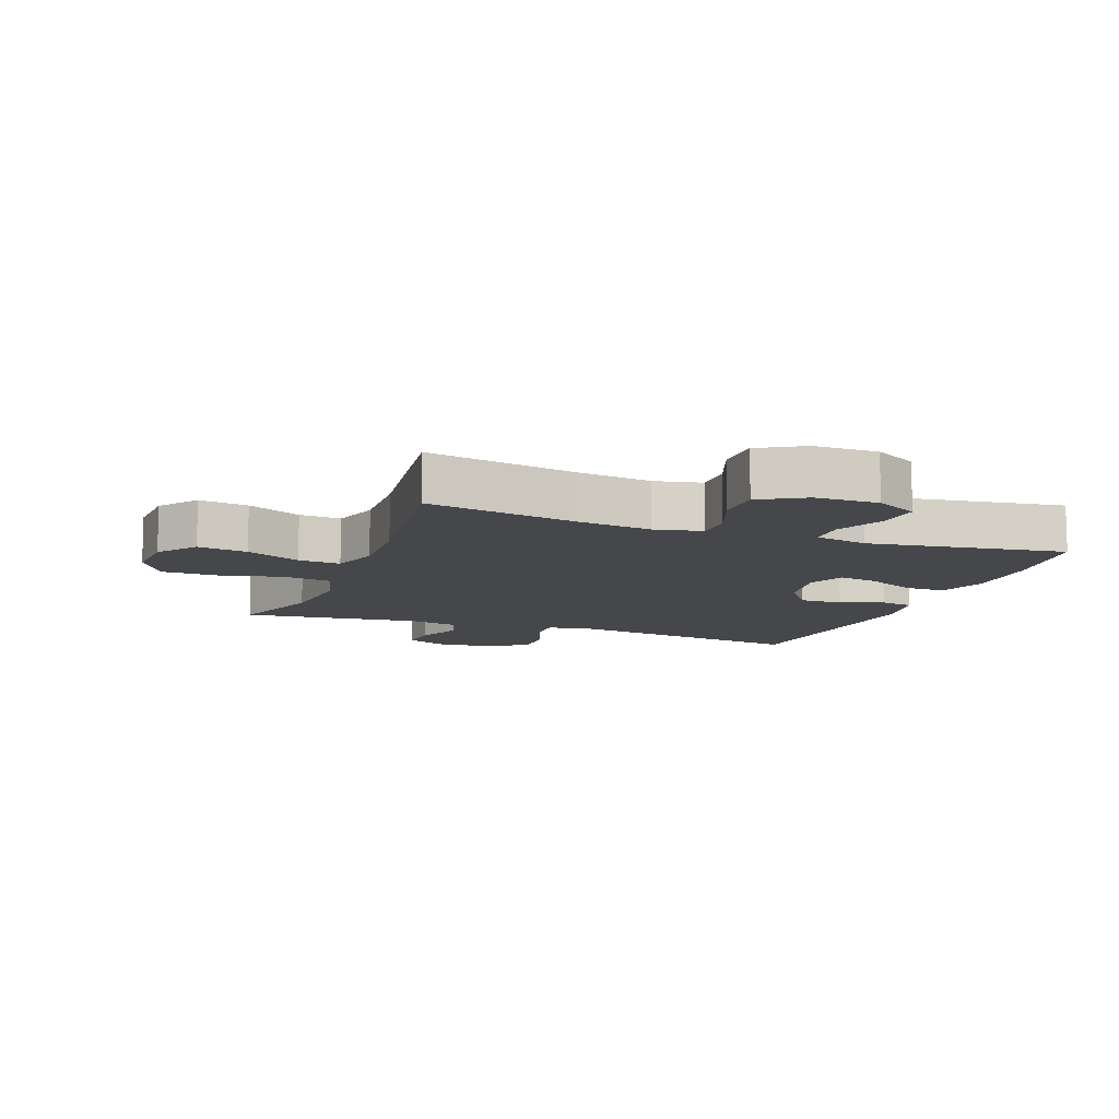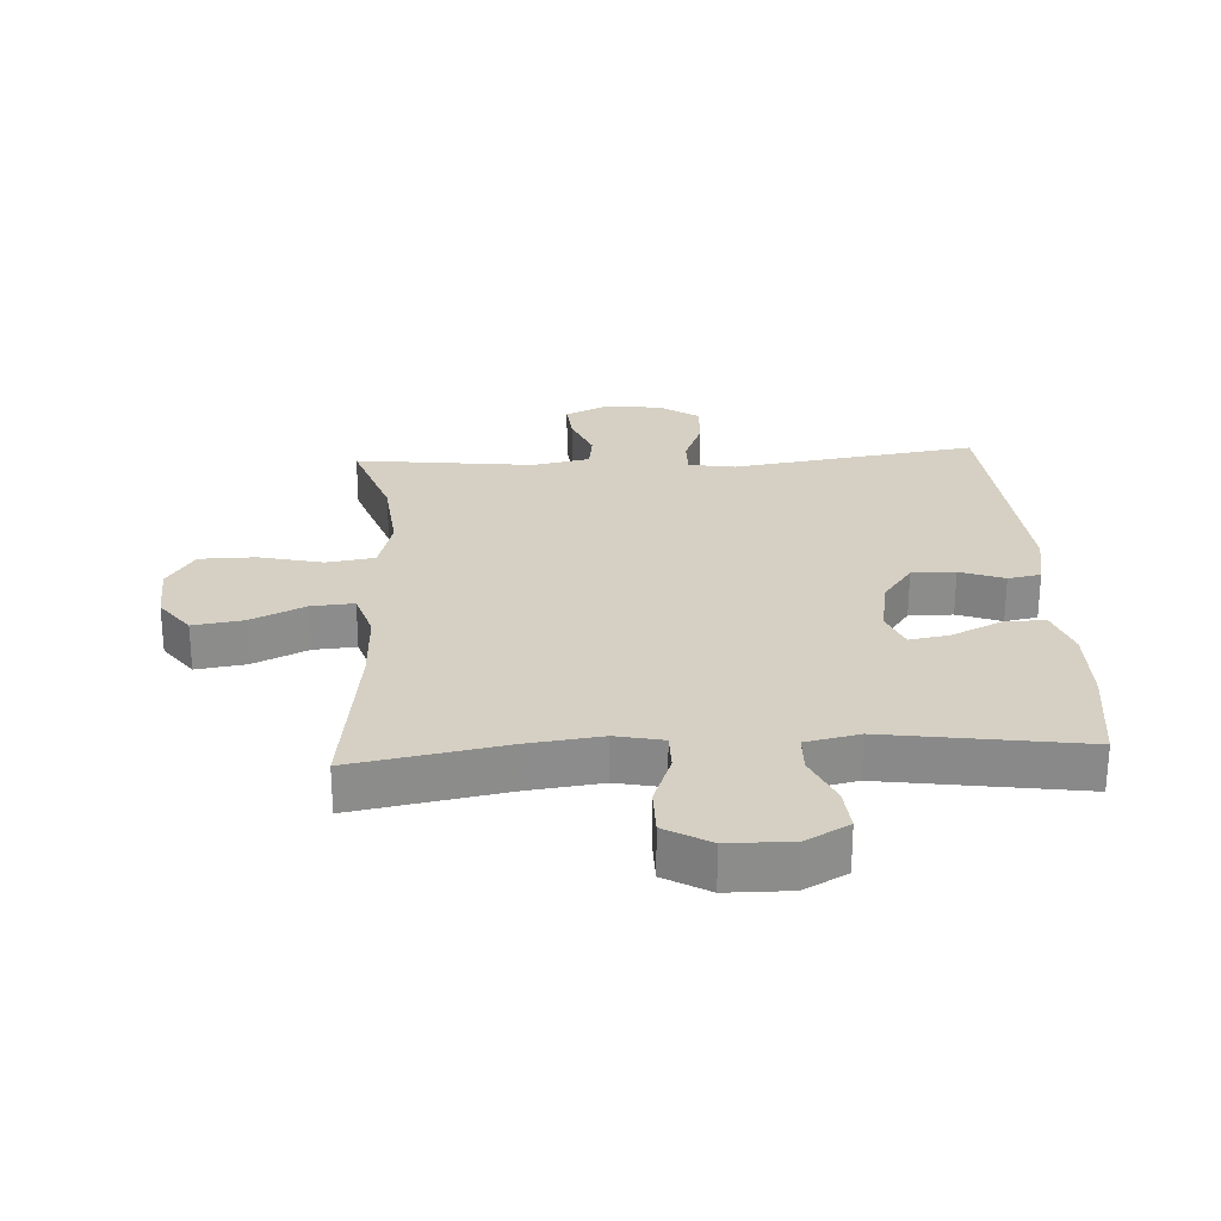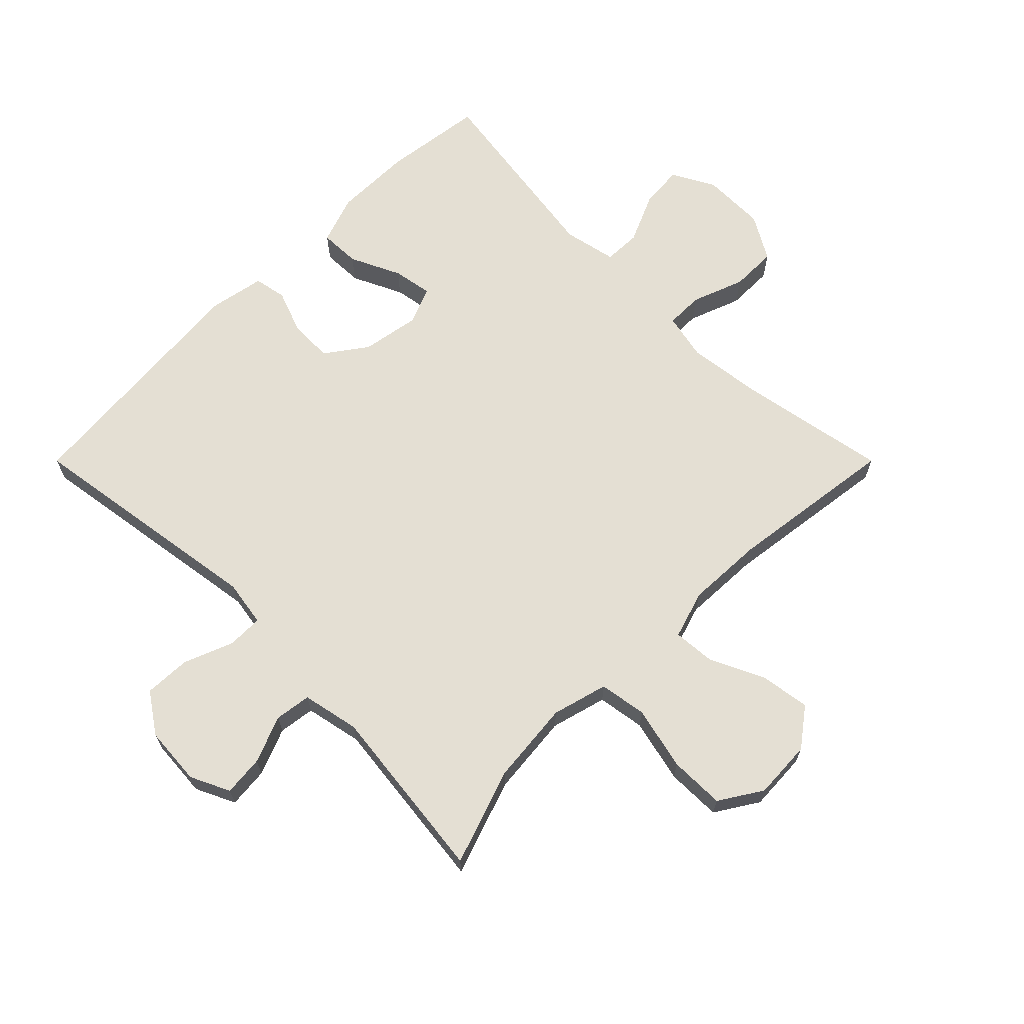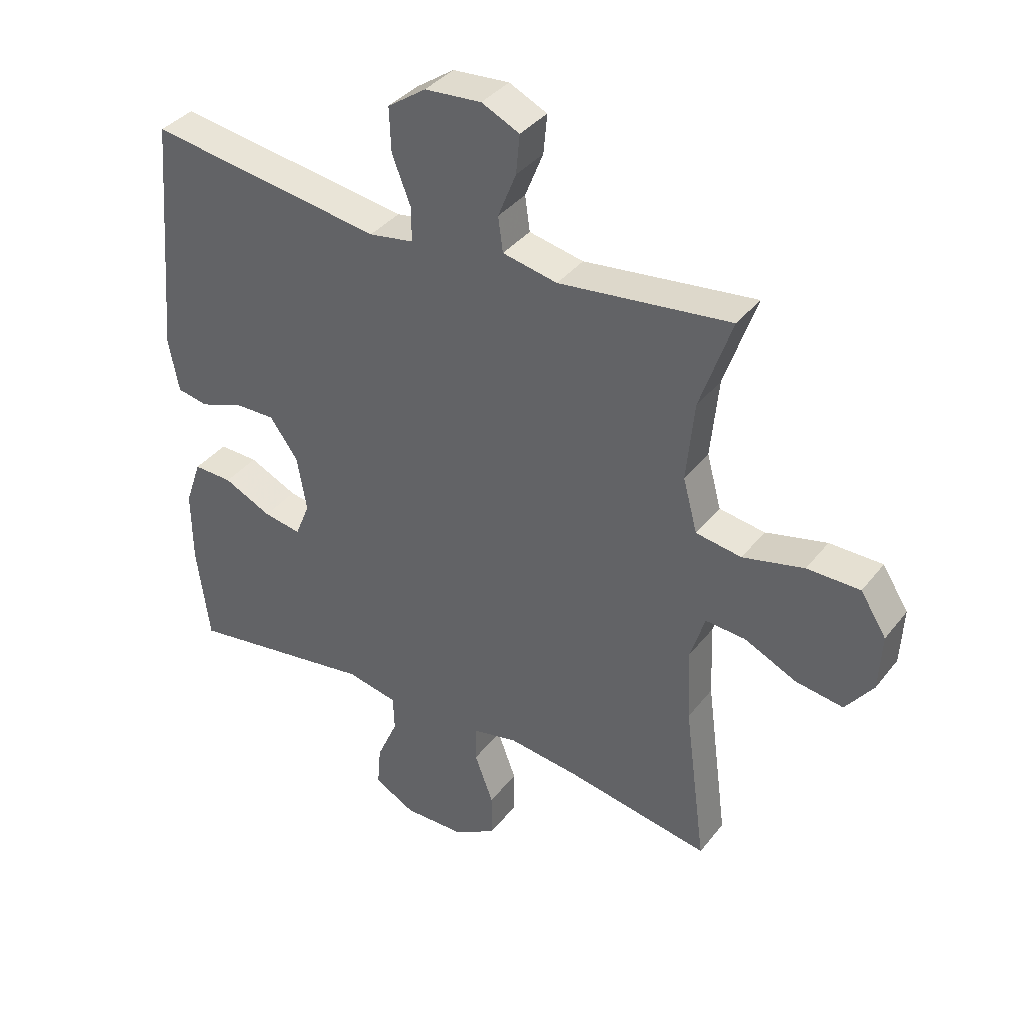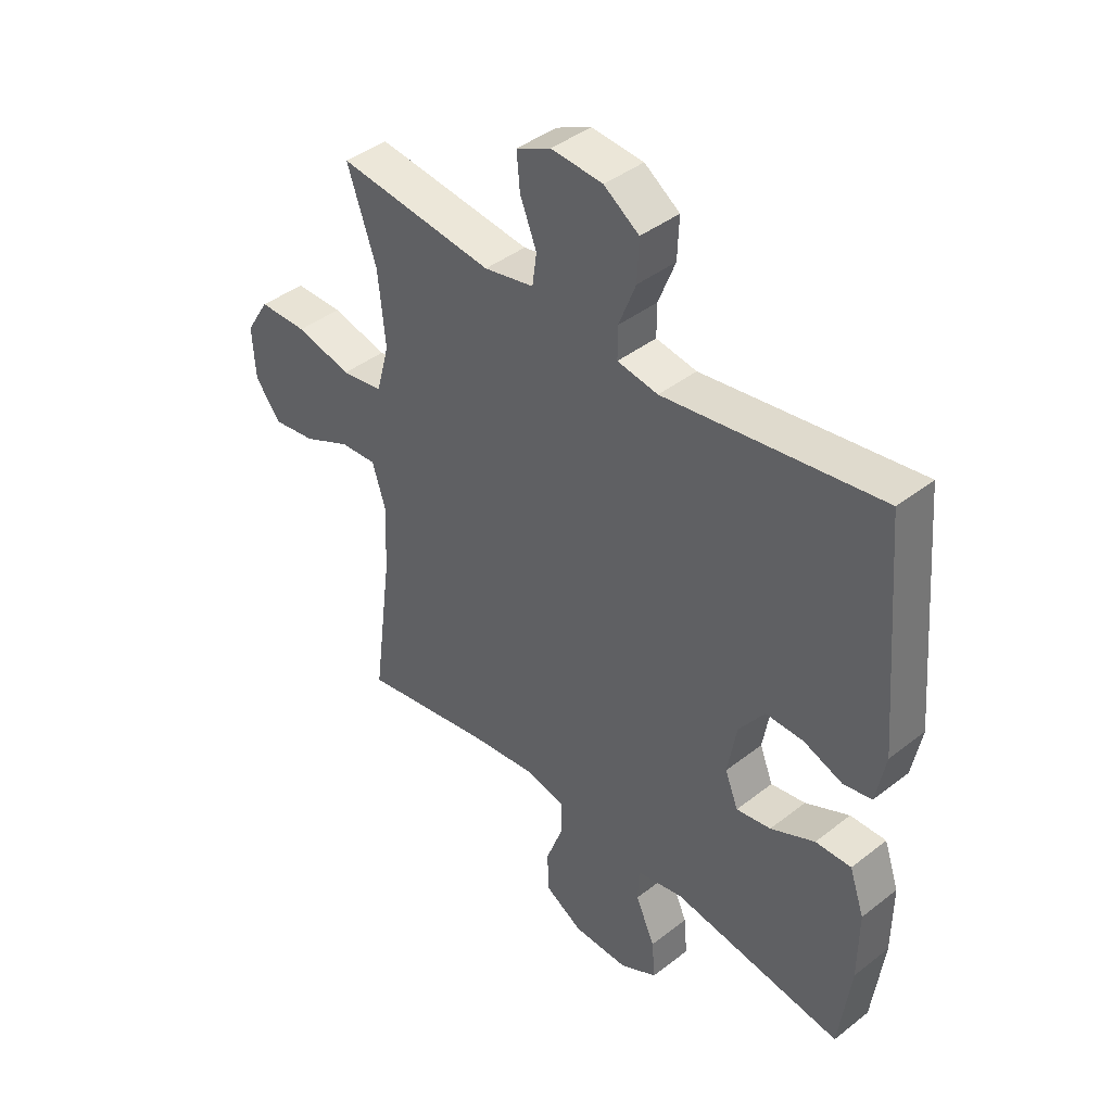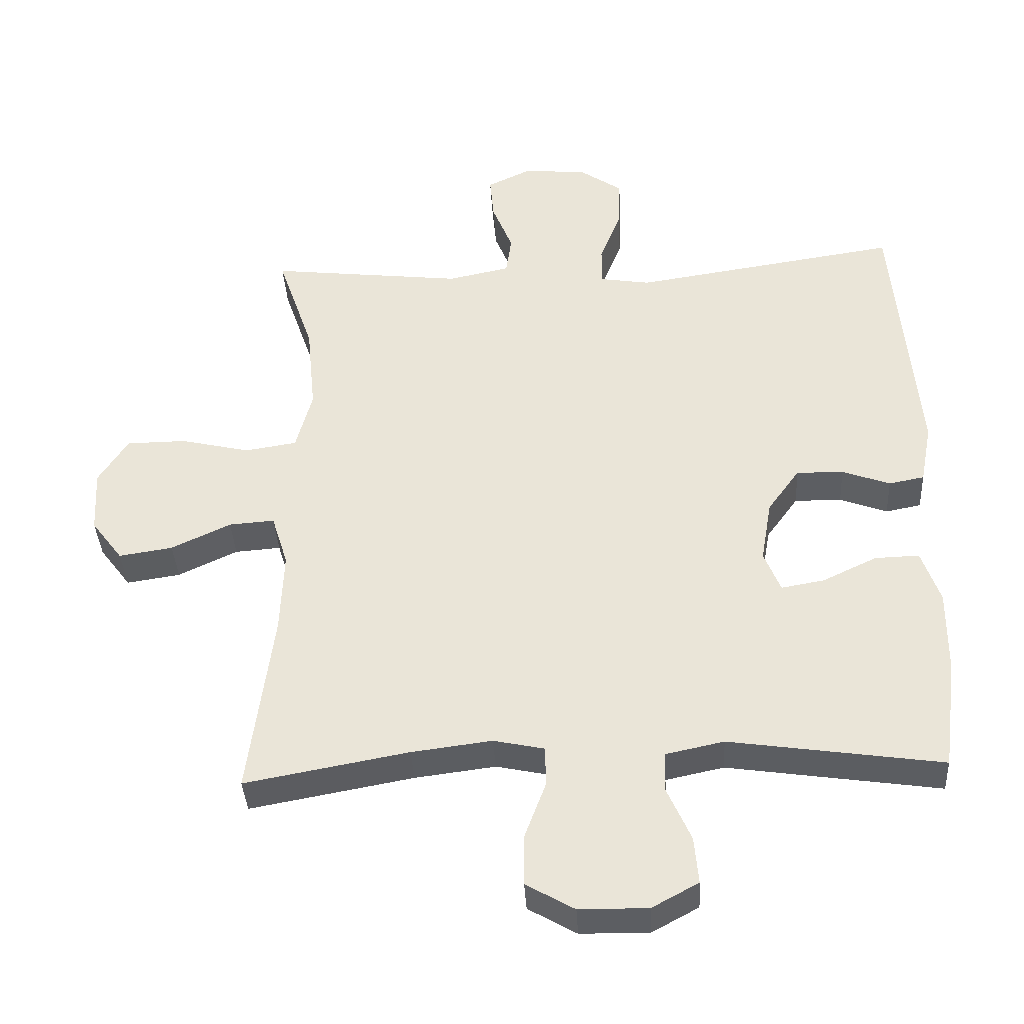
<metadata>
{"format":"obj","ext":"obj","renderer":"f3d","projection":"perspective","resolution":1024,"background":"white","views":[{"elev":-10.5,"azim":159.5,"up":"+Y"},{"elev":26.1,"azim":176.8,"up":"+Y"},{"elev":66.6,"azim":45.0,"up":"+Y"},{"elev":37.2,"azim":33.2,"up":"+Z"},{"elev":41.8,"azim":-133.2,"up":"+Z"},{"elev":-37.8,"azim":-176.8,"up":"+Z"}]}
</metadata>
<code>
v -0.5 0.07 -0.5
v -0.521 0.07 -0.339
v -0.522 0.07 -0.215
v -0.495 0.07 -0.137
v -0.43 0.07 -0.139
v -0.35 0.07 -0.177
v -0.287 0.07 -0.188
v -0.263 0.07 -0.128
v -0.279 0.07 -0.036
v -0.326 0.07 0.029
v -0.395 0.07 0.028
v -0.465 0.07 0.002
v -0.517 0.07 0.012
v -0.534 0.07 0.101
v -0.5 0.07 0.5
v -0.109 0.07 0.441
v -0.035 0.07 0.453
v -0.035 0.07 0.51
v -0.066 0.07 0.589
v -0.069 0.07 0.663
v -0.005 0.07 0.707
v 0.089 0.07 0.714
v 0.152 0.07 0.684
v 0.146 0.07 0.619
v 0.116 0.07 0.544
v 0.124 0.07 0.486
v 0.215 0.07 0.467
v 0.5 0.07 0.5
v 0.447 0.07 0.346
v 0.434 0.07 0.214
v 0.458 0.07 0.125
v 0.534 0.07 0.113
v 0.636 0.07 0.137
v 0.724 0.07 0.136
v 0.767 0.07 0.068
v 0.762 0.07 -0.026
v 0.716 0.07 -0.087
v 0.637 0.07 -0.075
v 0.55 0.07 -0.034
v 0.483 0.07 -0.029
v 0.459 0.07 -0.106
v 0.464 0.07 -0.228
v 0.5 0.07 -0.5
v 0.26 0.07 -0.456
v 0.142 0.07 -0.441
v 0.067 0.07 -0.457
v 0.067 0.07 -0.517
v 0.098 0.07 -0.6
v 0.098 0.07 -0.674
v 0.027 0.07 -0.715
v -0.074 0.07 -0.716
v -0.142 0.07 -0.679
v -0.136 0.07 -0.61
v -0.101 0.07 -0.531
v -0.103 0.07 -0.472
v -0.188 0.07 -0.454
v -0.5 0 -0.5
v -0.521 0 -0.339
v -0.522 0 -0.215
v -0.495 0 -0.137
v -0.43 0 -0.139
v -0.35 0 -0.177
v -0.287 0 -0.188
v -0.263 0 -0.128
v -0.279 0 -0.036
v -0.326 0 0.029
v -0.395 0 0.028
v -0.465 0 0.002
v -0.517 0 0.012
v -0.534 0 0.101
v -0.5 0 0.5
v -0.109 0 0.441
v -0.035 0 0.453
v -0.035 0 0.51
v -0.066 0 0.589
v -0.069 0 0.663
v -0.005 0 0.707
v 0.089 0 0.714
v 0.152 0 0.684
v 0.146 0 0.619
v 0.116 0 0.544
v 0.124 0 0.486
v 0.215 0 0.467
v 0.5 0 0.5
v 0.447 0 0.346
v 0.434 0 0.214
v 0.458 0 0.125
v 0.534 0 0.113
v 0.636 0 0.137
v 0.724 0 0.136
v 0.767 0 0.068
v 0.762 0 -0.026
v 0.716 0 -0.087
v 0.637 0 -0.075
v 0.55 0 -0.034
v 0.483 0 -0.029
v 0.459 0 -0.106
v 0.464 0 -0.228
v 0.5 0 -0.5
v 0.26 0 -0.456
v 0.142 0 -0.441
v 0.067 0 -0.457
v 0.067 0 -0.517
v 0.098 0 -0.6
v 0.098 0 -0.674
v 0.027 0 -0.715
v -0.074 0 -0.716
v -0.142 0 -0.679
v -0.136 0 -0.61
v -0.101 0 -0.531
v -0.103 0 -0.472
v -0.188 0 -0.454
f 51 52 53 54
f 51 54 55
f 50 51 55
f 47 48 49 50
f 46 47 50 55
f 45 46 55 56
f 42 43 44
f 41 42 44 45
f 40 41 45 56
f 36 37 38 39
f 36 39 40
f 35 36 40
f 32 33 34 35
f 31 32 35 40
f 30 31 40 56
f 27 28 29
f 26 27 29 30
f 22 23 24 25
f 22 25 26
f 21 22 26
f 18 19 20 21
f 17 18 21 26
f 13 14 15 16
f 11 12 13 16
f 10 11 16 17
f 9 10 17 26
f 3 4 5 6
f 3 6 7
f 2 3 7
f 1 2 7
f 56 1 7
f 30 56 7 8
f 8 9 26 30
f 110 109 108 107
f 111 110 107
f 111 107 106
f 106 105 104 103
f 111 106 103 102
f 112 111 102 101
f 100 99 98
f 101 100 98 97
f 112 101 97 96
f 95 94 93 92
f 96 95 92
f 96 92 91
f 91 90 89 88
f 96 91 88 87
f 112 96 87 86
f 85 84 83
f 86 85 83 82
f 81 80 79 78
f 82 81 78
f 82 78 77
f 77 76 75 74
f 82 77 74 73
f 72 71 70 69
f 72 69 68 67
f 73 72 67 66
f 82 73 66 65
f 62 61 60 59
f 63 62 59
f 63 59 58
f 63 58 57
f 63 57 112
f 64 63 112 86
f 86 82 65 64
f 1 57 58 2
f 2 58 59 3
f 3 59 60 4
f 4 60 61 5
f 5 61 62 6
f 6 62 63 7
f 7 63 64 8
f 8 64 65 9
f 9 65 66 10
f 10 66 67 11
f 11 67 68 12
f 12 68 69 13
f 13 69 70 14
f 14 70 71 15
f 15 71 72 16
f 16 72 73 17
f 17 73 74 18
f 18 74 75 19
f 19 75 76 20
f 20 76 77 21
f 21 77 78 22
f 22 78 79 23
f 23 79 80 24
f 24 80 81 25
f 25 81 82 26
f 26 82 83 27
f 27 83 84 28
f 28 84 85 29
f 29 85 86 30
f 30 86 87 31
f 31 87 88 32
f 32 88 89 33
f 33 89 90 34
f 34 90 91 35
f 35 91 92 36
f 36 92 93 37
f 37 93 94 38
f 38 94 95 39
f 39 95 96 40
f 40 96 97 41
f 41 97 98 42
f 42 98 99 43
f 43 99 100 44
f 44 100 101 45
f 45 101 102 46
f 46 102 103 47
f 47 103 104 48
f 48 104 105 49
f 49 105 106 50
f 50 106 107 51
f 51 107 108 52
f 52 108 109 53
f 53 109 110 54
f 54 110 111 55
f 55 111 112 56
f 56 112 57 1

</code>
